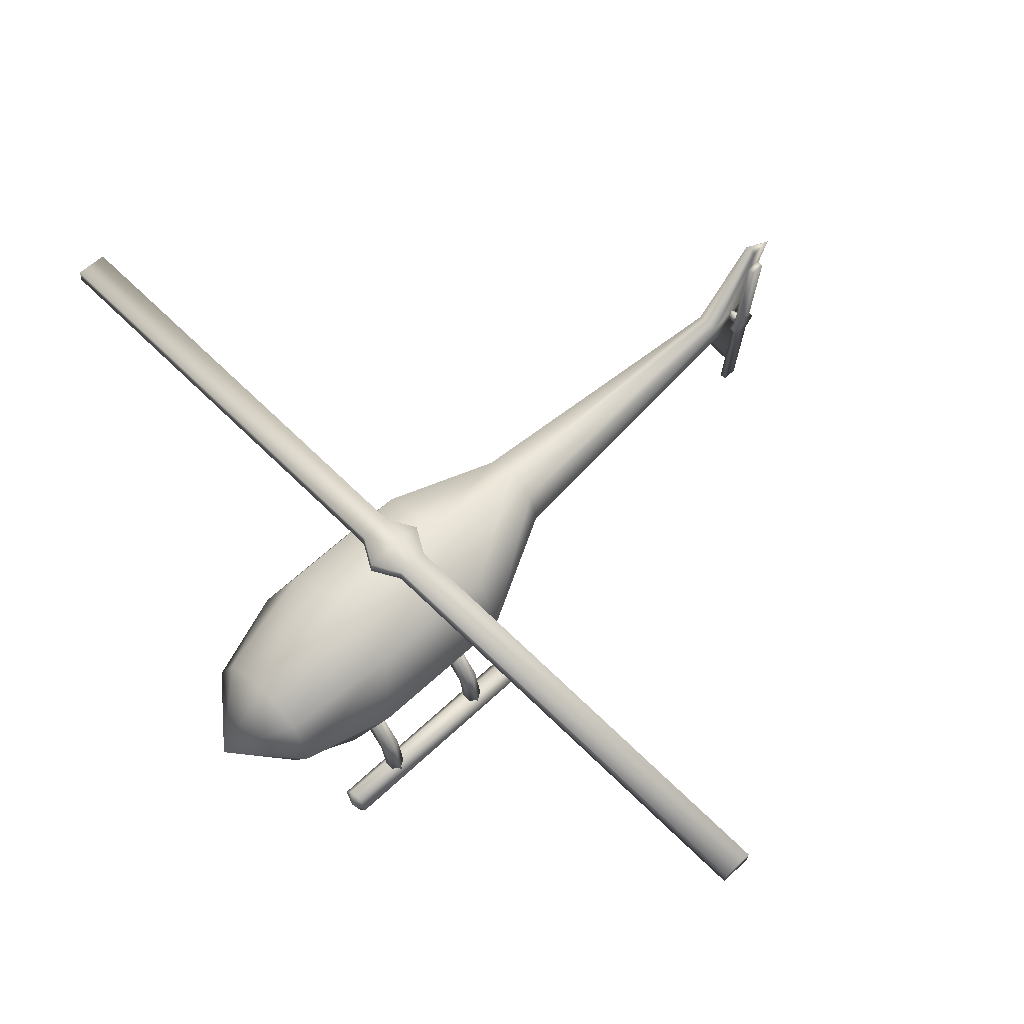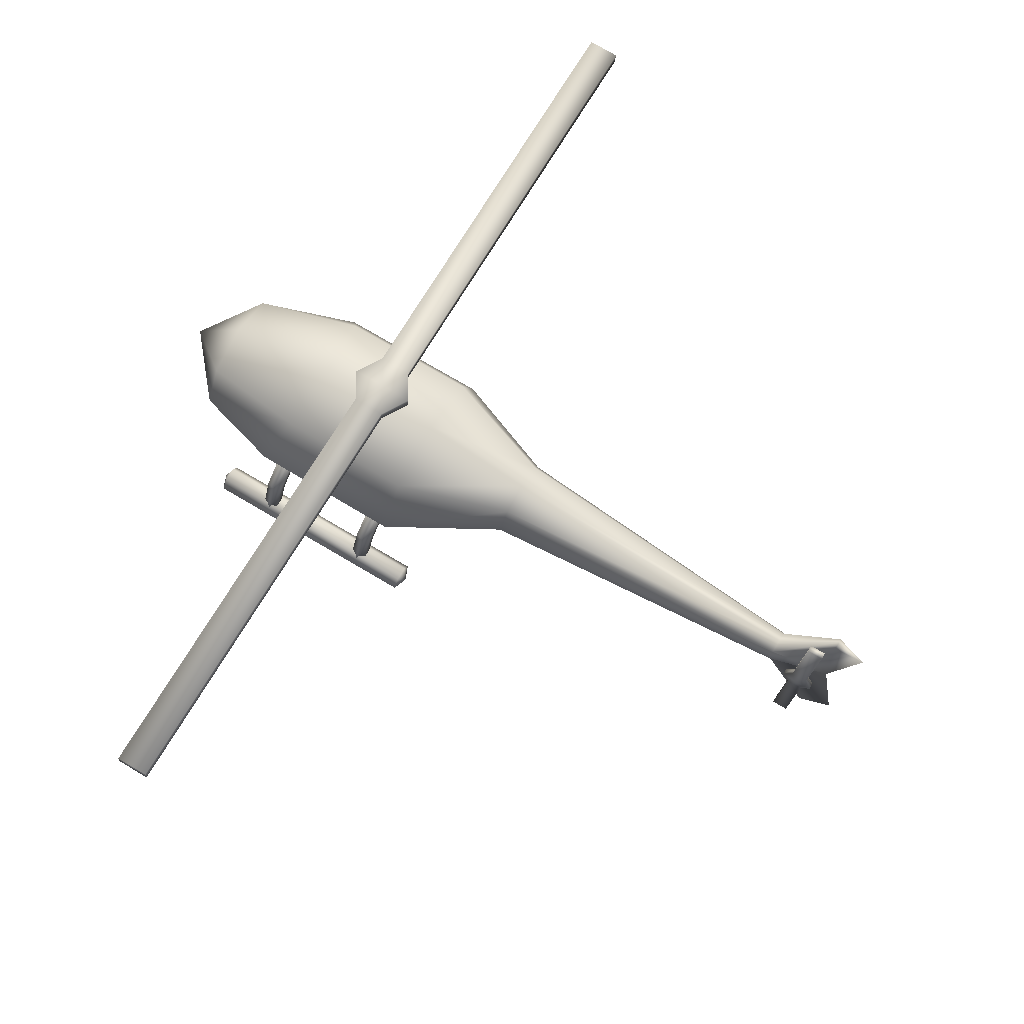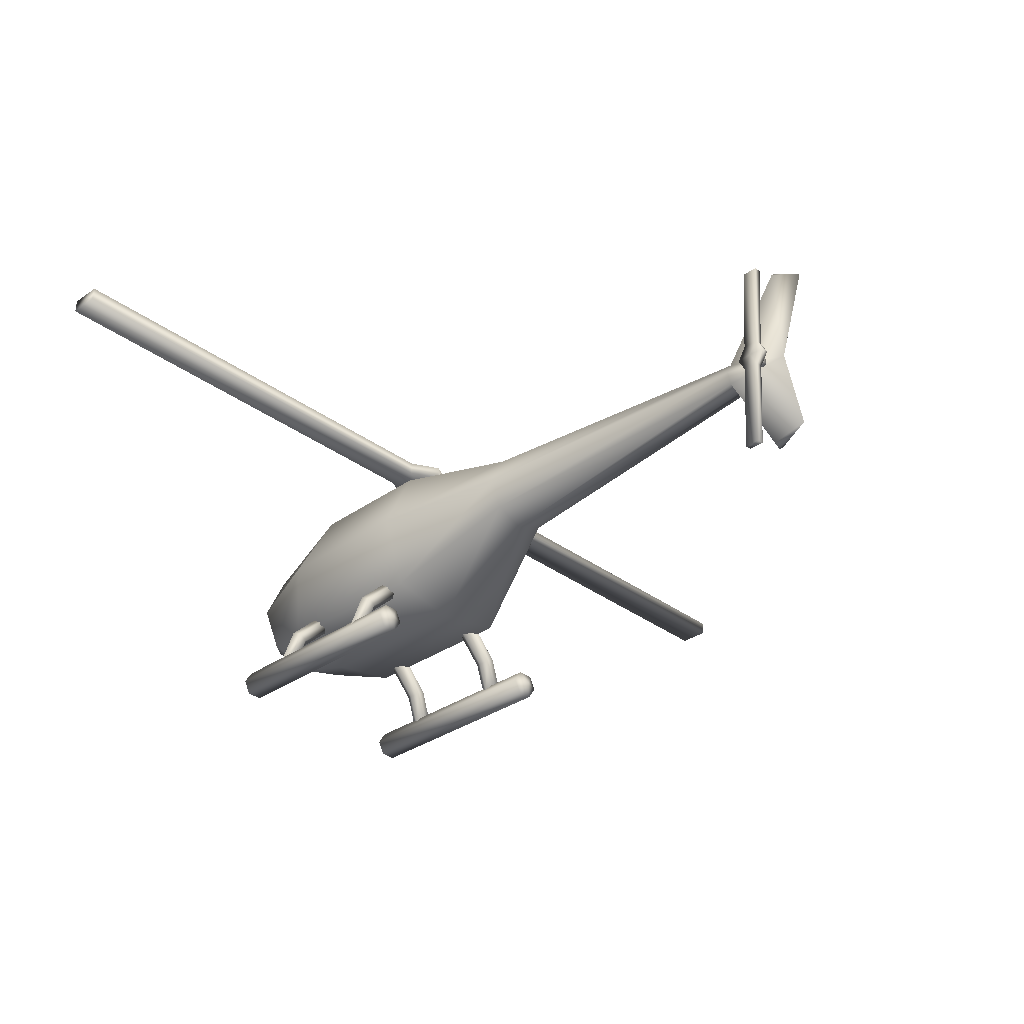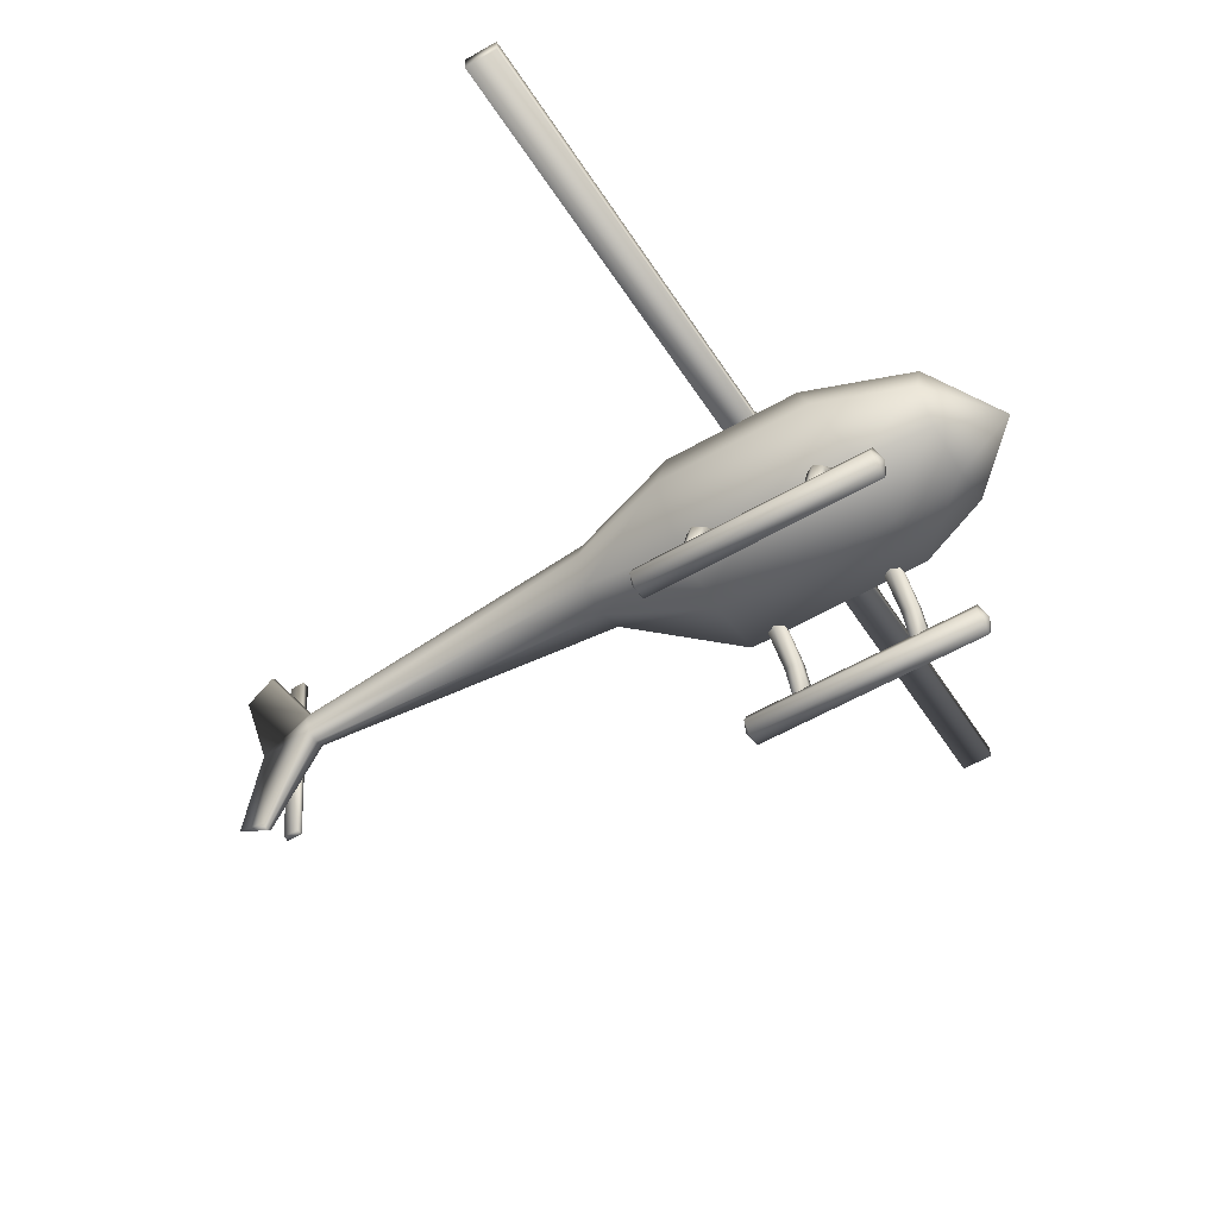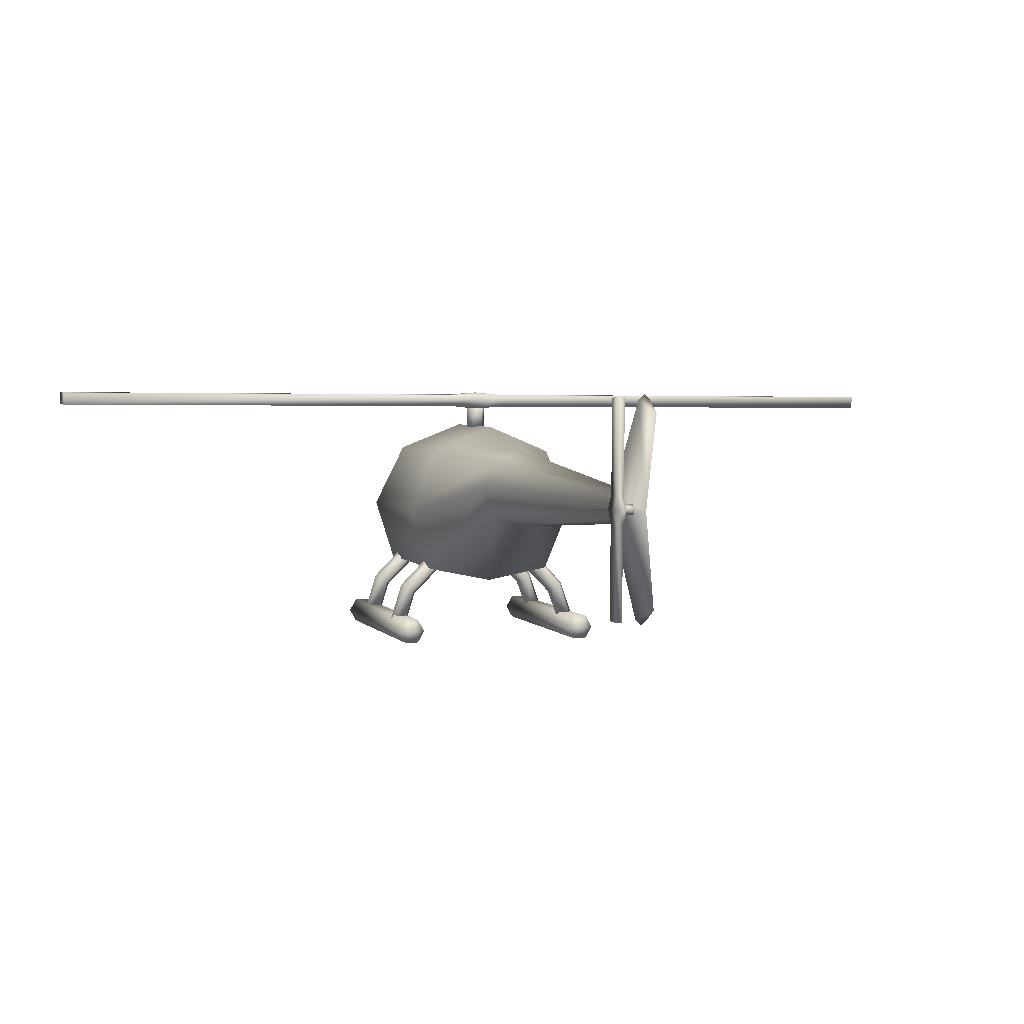
<metadata>
{"format":"obj","ext":"obj","renderer":"f3d","projection":"perspective","resolution":1024,"background":"white","views":[{"elev":62.9,"azim":-42.3,"up":"+Z"},{"elev":68.4,"azim":32.8,"up":"+Z"},{"elev":-36.2,"azim":48.7,"up":"+Z"},{"elev":-48.2,"azim":-146.6,"up":"+Z"},{"elev":-0.7,"azim":74.8,"up":"+Z"}]}
</metadata>
<code>
v -0.1643 -0.1492 -0.03091
v -0.4603 -0.1619 -0.00807
v -0.1766 -0.09462 -0.1586
v -0.1567 -0.09719 0.09818
v -0.5168 -0.1097 -0.1316
v -0.636 -0.1167 -0.01396
v -0.4171 -0.1086 0.1176
v -0.6432 -0.07852 -0.08388
v -0.6307 -0.08014 0.07683
v 0.05186 -0.03777 0.01294
v 0.04643 -0.0138 -0.04314
v 0.05518 -0.01493 0.06966
v 0.6596 0.03896 -0.03344
v 0.6575 0.04839 -0.05551
v 0.6609 0.04795 -0.01112
v 0.7429 0.0659 -0.2397
v 0.7737 0.06191 0.1581
v -0.1844 0.03426 -0.1822
v -0.5246 0.01848 -0.155
v 0.7416 0.07712 -0.2494
v 0.805 0.0796 -0.2205
v -0.6493 0.01219 -0.1081
v -0.75 0.006394 -0.01663
v 0.04205 0.04294 -0.06573
v 0.6558 0.07072 -0.0644
v 0.7745 0.0758 -0.04198
v 0.6606 0.0701 -0.001623
v -0.6319 0.009953 0.1155
v 0.05443 0.04134 0.09379
v -0.4029 0.01958 0.171
v -0.1584 0.03089 0.1531
v 0.8322 0.07608 0.1298
v 0.774 0.07293 0.1681
v 0.7419 0.08814 -0.2394
v 0.7727 0.08415 0.1584
v 0.6555 0.09287 -0.05491
v 0.6589 0.09243 -0.01052
v 0.6568 0.1019 -0.03259
v 0.04131 0.09921 -0.04161
v 0.05006 0.09808 0.07119
v 0.04462 0.1221 0.01511
v -0.6514 0.1024 -0.08143
v -0.6389 0.1008 0.07928
v -0.5284 0.1462 -0.1282
v -0.6476 0.1392 -0.0105
v -0.4287 0.1473 0.121
v -0.1883 0.1626 -0.1551
v -0.1684 0.16 0.1017
v -0.4767 0.1999 -0.003169
v -0.1808 0.2146 -0.02598
v -0.4669 0.1142 -0.1299
v -0.2417 0.1246 -0.1472
v -0.482 0.1176 -0.1203
v -0.4508 0.1191 -0.1227
v -0.2569 0.1281 -0.1376
v -0.2257 0.1295 -0.14
v -0.481 0.1256 -0.1027
v -0.4498 0.127 -0.1052
v -0.2559 0.136 -0.1201
v -0.2247 0.1375 -0.1225
v -0.4649 0.1301 -0.09485
v -0.2398 0.1405 -0.1122
v -0.2493 0.1864 -0.2081
v -0.4744 0.176 -0.1907
v -0.49 0.1828 -0.1847
v -0.4588 0.1843 -0.1871
v -0.2649 0.1933 -0.202
v -0.2337 0.1947 -0.2044
v -0.4899 0.1979 -0.1749
v -0.4587 0.1993 -0.1773
v -0.2648 0.2083 -0.1922
v -0.2336 0.2097 -0.1946
v -0.48 0.1996 -0.2493
v -0.2549 0.2101 -0.2667
v -0.4743 0.206 -0.1711
v -0.2492 0.2164 -0.1885
v -0.496 0.208 -0.248
v -0.4649 0.2094 -0.2504
v -0.2709 0.2184 -0.2654
v -0.2397 0.2198 -0.2678
v -0.4969 0.226 -0.2477
v -0.4657 0.2275 -0.2502
v -0.2717 0.2364 -0.2651
v -0.2406 0.2379 -0.2675
v -0.4817 0.2358 -0.2488
v -0.2566 0.2462 -0.2662
v -0.4625 -0.1868 -0.2546
v -0.2374 -0.1764 -0.2719
v -0.4785 -0.1785 -0.2532
v -0.4473 -0.1771 -0.2556
v -0.2534 -0.1681 -0.2706
v -0.2222 -0.1666 -0.273
v -0.4575 -0.1639 -0.1761
v -0.2324 -0.1535 -0.1935
v -0.4794 -0.1605 -0.253
v -0.4482 -0.159 -0.2554
v -0.2542 -0.15 -0.2703
v -0.223 -0.1486 -0.2727
v -0.4739 -0.1571 -0.1797
v -0.4427 -0.1557 -0.1821
v -0.2487 -0.1467 -0.197
v -0.2175 -0.1452 -0.1994
v -0.4642 -0.1507 -0.2541
v -0.2391 -0.1403 -0.2714
v -0.4753 -0.1419 -0.1891
v -0.4441 -0.1404 -0.1915
v -0.2502 -0.1314 -0.2064
v -0.219 -0.13 -0.2088
v -0.4604 -0.1335 -0.1949
v -0.2353 -0.123 -0.2123
v -0.455 -0.08952 -0.09782
v -0.2298 -0.07908 -0.1152
v -0.4714 -0.08629 -0.1056
v -0.4402 -0.08485 -0.108
v -0.2463 -0.07586 -0.123
v -0.2151 -0.07441 -0.1254
v -0.4731 -0.078 -0.1229
v -0.442 -0.07655 -0.1253
v -0.248 -0.06757 -0.1403
v -0.2168 -0.06612 -0.1427
v -0.4584 -0.07293 -0.1324
v -0.2333 -0.06249 -0.1498
v -0.5754 -0.2002 -0.2579
v -0.1342 -0.1798 -0.292
v -0.578 -0.1859 -0.2821
v -0.1367 -0.1654 -0.3161
v -0.5742 -0.1864 -0.2334
v -0.1329 -0.1659 -0.2674
v -0.5877 -0.1725 -0.2567
v -0.1244 -0.1511 -0.2924
v -0.5792 -0.1577 -0.2817
v -0.138 -0.1372 -0.3158
v -0.5754 -0.1582 -0.233
v -0.1342 -0.1377 -0.267
v -0.578 -0.1438 -0.2572
v -0.1367 -0.1234 -0.2912
v -0.5926 0.1833 -0.2528
v -0.1513 0.2037 -0.2868
v -0.5951 0.1976 -0.2769
v -0.1539 0.2181 -0.311
v -0.5913 0.1971 -0.2282
v -0.1501 0.2176 -0.2622
v -0.6049 0.2109 -0.2515
v -0.1416 0.2324 -0.2873
v -0.5964 0.2258 -0.2766
v -0.1551 0.2462 -0.3106
v -0.5926 0.2253 -0.2278
v -0.1514 0.2458 -0.2619
v -0.5951 0.2396 -0.252
v -0.1539 0.2601 -0.286
v 0.7315 0.02605 -0.03979
v 0.7004 0.03011 -0.2425
v 0.7307 0.03151 -0.2448
v 0.7141 0.02832 -0.06492
v 0.7445 0.02973 -0.06727
v 0.701 0.02736 -0.03741
v 0.7618 0.03017 -0.0421
v 0.7182 0.0278 -0.01223
v 0.7486 0.0292 -0.01458
v 0.732 0.02602 0.1653
v 0.7624 0.02743 0.163
v 0.7302 0.04044 -0.04963
v 0.7219 0.03999 -0.044
v 0.7391 0.04079 -0.04533
v 0.7309 0.04034 -0.03969
v 0.7227 0.03989 -0.03406
v 0.7399 0.04069 -0.03539
v 0.7317 0.04024 -0.02976
v 0.6998 0.04275 -0.2423
v 0.7302 0.04416 -0.2446
v 0.7136 0.04097 -0.06475
v 0.7439 0.04238 -0.0671
v 0.7004 0.04 -0.03724
v 0.7612 0.04282 -0.04192
v 0.7176 0.04044 -0.01206
v 0.748 0.04185 -0.01441
v 0.7314 0.03866 0.1655
v 0.7618 0.04007 0.1631
v 0.7307 0.04412 -0.03954
v 0.7291 0.0645 -0.04931
v 0.7209 0.06405 -0.04367
v 0.7381 0.06485 -0.045
v 0.7298 0.0644 -0.03937
v 0.7216 0.06395 -0.03374
v 0.7388 0.06475 -0.03506
v 0.7306 0.0643 -0.02943
v -0.2625 -0.8895 0.1952
v -0.2017 -0.8867 0.1905
v -0.2606 -0.8897 0.2205
v -0.1998 -0.8869 0.2158
v -0.3015 -0.02923 0.2069
v -0.2407 -0.02641 0.2022
v -0.2995 -0.02948 0.2321
v -0.2388 -0.02666 0.2274
v -0.2763 0.005694 0.1591
v -0.2726 0.005212 0.2071
v -0.294 0.01486 0.1606
v -0.2596 0.01645 0.1579
v -0.2903 0.01438 0.2086
v -0.2559 0.01597 0.2059
v -0.2739 0.02503 0.1998
v -0.3343 0.02216 0.2099
v -0.2127 0.02779 0.2006
v -0.3323 0.02191 0.2352
v -0.2108 0.02754 0.2258
v -0.2711 0.02467 0.2359
v -0.2772 0.02561 0.1594
v -0.2735 0.02513 0.2074
v -0.2949 0.03477 0.1608
v -0.2605 0.03637 0.1582
v -0.2912 0.03429 0.2089
v -0.2568 0.03589 0.2062
v -0.2781 0.04553 0.1596
v -0.2744 0.04505 0.2077
v -0.3063 0.07636 0.2083
v -0.2455 0.07918 0.2036
v -0.3043 0.07611 0.2335
v -0.2435 0.07892 0.2289
v -0.3452 0.9366 0.22
v -0.2845 0.9394 0.2153
v -0.3433 0.9363 0.2452
v -0.2825 0.9392 0.2405
f 26 38 37
f 26 15 13
f 26 13 14
f 26 36 38
f 50 49 46
f 50 46 48
f 48 46 30
f 48 30 31
f 31 30 7
f 31 7 4
f 4 7 2
f 4 2 1
f 1 2 5
f 1 5 3
f 3 5 19
f 3 19 18
f 18 19 44
f 18 44 47
f 47 44 49
f 47 49 50
f 2 6 8
f 2 8 5
f 5 8 22
f 5 22 19
f 19 22 42
f 19 42 44
f 44 42 45
f 44 45 49
f 23 42 22
f 23 22 8
f 23 8 6
f 23 45 42
f 41 50 48
f 48 40 41
f 40 48 31
f 31 29 40
f 29 31 4
f 4 12 29
f 12 4 1
f 1 10 12
f 10 1 3
f 3 11 10
f 11 3 18
f 18 24 11
f 24 18 47
f 47 39 24
f 39 47 50
f 50 41 39
f 38 41 40
f 40 37 38
f 37 40 29
f 29 27 37
f 27 29 12
f 12 15 27
f 15 12 10
f 10 13 15
f 13 10 11
f 11 14 13
f 14 11 24
f 24 25 14
f 25 24 39
f 39 36 25
f 36 39 41
f 41 38 36
f 49 45 43
f 49 43 46
f 46 43 28
f 46 28 30
f 30 28 9
f 30 9 7
f 7 9 6
f 7 6 2
f 23 6 9
f 23 9 28
f 23 28 43
f 23 43 45
f 32 35 33
f 32 33 17
f 21 16 20
f 21 20 34
f 32 26 37
f 37 35 32
f 35 37 27
f 27 33 35
f 33 27 15
f 15 17 33
f 17 15 26
f 26 32 17
f 21 26 14
f 14 16 21
f 16 14 25
f 25 20 16
f 20 25 36
f 36 34 20
f 34 36 26
f 26 21 34
f 51 53 65
f 51 65 64
f 53 57 69
f 53 69 65
f 57 61 75
f 57 75 69
f 61 58 70
f 61 70 75
f 58 54 66
f 58 66 70
f 54 51 64
f 54 64 66
f 64 65 77
f 64 77 73
f 65 69 81
f 65 81 77
f 69 75 85
f 69 85 81
f 75 70 82
f 75 82 85
f 70 66 78
f 70 78 82
f 66 64 73
f 66 73 78
f 52 55 67
f 52 67 63
f 55 59 71
f 55 71 67
f 59 62 76
f 59 76 71
f 62 60 72
f 62 72 76
f 60 56 68
f 60 68 72
f 56 52 63
f 56 63 68
f 63 67 79
f 63 79 74
f 67 71 83
f 67 83 79
f 71 76 86
f 71 86 83
f 76 72 84
f 76 84 86
f 72 68 80
f 72 80 84
f 68 63 74
f 68 74 80
f 122 120 108
f 122 108 110
f 120 116 102
f 120 102 108
f 116 112 94
f 116 94 102
f 112 115 101
f 112 101 94
f 115 119 107
f 115 107 101
f 119 122 110
f 119 110 107
f 110 108 98
f 110 98 104
f 108 102 92
f 108 92 98
f 102 94 88
f 102 88 92
f 94 101 91
f 94 91 88
f 101 107 97
f 101 97 91
f 107 110 104
f 107 104 97
f 121 118 106
f 121 106 109
f 118 114 100
f 118 100 106
f 114 111 93
f 114 93 100
f 111 113 99
f 111 99 93
f 113 117 105
f 113 105 99
f 117 121 109
f 117 109 105
f 109 106 96
f 109 96 103
f 106 100 90
f 106 90 96
f 100 93 87
f 100 87 90
f 93 99 89
f 93 89 87
f 99 105 95
f 99 95 89
f 105 109 103
f 105 103 95
f 124 128 127
f 124 127 123
f 128 134 133
f 128 133 127
f 134 136 135
f 134 135 133
f 136 132 131
f 136 131 135
f 132 126 125
f 132 125 131
f 126 124 123
f 126 123 125
f 128 124 130
f 134 128 130
f 136 134 130
f 132 136 130
f 126 132 130
f 124 126 130
f 123 127 129
f 127 133 129
f 133 135 129
f 135 131 129
f 131 125 129
f 125 123 129
f 149 147 148
f 149 148 150
f 147 141 142
f 147 142 148
f 141 137 138
f 141 138 142
f 137 139 140
f 137 140 138
f 139 145 146
f 139 146 140
f 145 149 150
f 145 150 146
f 147 149 143
f 141 147 143
f 137 141 143
f 139 137 143
f 145 139 143
f 149 145 143
f 150 148 144
f 148 142 144
f 142 138 144
f 138 140 144
f 140 146 144
f 146 150 144
f 157 155 172
f 157 172 174
f 154 156 173
f 154 173 171
f 156 158 175
f 156 175 173
f 159 157 174
f 159 174 176
f 155 157 151
f 154 155 151
f 156 154 151
f 158 156 151
f 159 158 151
f 157 159 151
f 174 172 179
f 172 171 179
f 171 173 179
f 173 175 179
f 175 176 179
f 176 174 179
f 153 152 169
f 153 169 170
f 160 161 178
f 160 178 177
f 153 155 154
f 154 152 153
f 152 154 171
f 171 169 152
f 169 171 172
f 172 170 169
f 170 172 155
f 155 153 170
f 160 158 159
f 159 161 160
f 161 159 176
f 176 178 161
f 178 176 175
f 175 177 178
f 177 175 158
f 158 160 177
f 162 163 181
f 162 181 180
f 163 166 184
f 163 184 181
f 166 168 186
f 166 186 184
f 168 167 185
f 168 185 186
f 167 164 182
f 167 182 185
f 164 162 180
f 164 180 182
f 163 162 165
f 166 163 165
f 168 166 165
f 167 168 165
f 164 167 165
f 162 164 165
f 180 181 183
f 181 184 183
f 184 186 183
f 186 185 183
f 185 182 183
f 182 180 183
f 204 217 215
f 204 215 202
f 218 205 203
f 218 203 216
f 205 194 192
f 205 192 203
f 193 204 202
f 193 202 191
f 217 204 206
f 218 217 206
f 205 218 206
f 194 205 206
f 193 194 206
f 204 193 206
f 202 215 201
f 215 216 201
f 216 203 201
f 203 192 201
f 192 191 201
f 191 202 201
f 221 222 220
f 221 220 219
f 190 189 187
f 190 187 188
f 221 217 218
f 218 222 221
f 222 218 216
f 216 220 222
f 220 216 215
f 215 219 220
f 219 215 217
f 217 221 219
f 190 194 193
f 193 189 190
f 189 193 191
f 191 187 189
f 187 191 192
f 192 188 187
f 188 192 194
f 194 190 188
f 214 212 210
f 214 210 213
f 212 200 198
f 212 198 210
f 200 196 195
f 200 195 198
f 196 199 197
f 196 197 195
f 199 211 209
f 199 209 197
f 211 214 213
f 211 213 209
f 212 214 208
f 200 212 208
f 196 200 208
f 199 196 208
f 211 199 208
f 214 211 208
f 213 210 207
f 210 198 207
f 198 195 207
f 195 197 207
f 197 209 207
f 209 213 207
f 53 51 54
f 57 53 54
f 57 54 58
f 57 58 61
f 78 73 77
f 82 78 77
f 82 77 81
f 85 82 81
f 55 52 56
f 55 56 60
f 59 55 60
f 59 60 62
f 80 74 79
f 80 79 83
f 84 80 83
f 86 84 83
f 120 122 119
f 120 119 115
f 116 120 115
f 116 115 112
f 97 104 98
f 91 97 98
f 91 98 92
f 91 92 88
f 118 121 117
f 118 117 113
f 114 118 113
f 114 113 111
f 95 103 96
f 95 96 90
f 89 95 90
f 89 90 87

</code>
